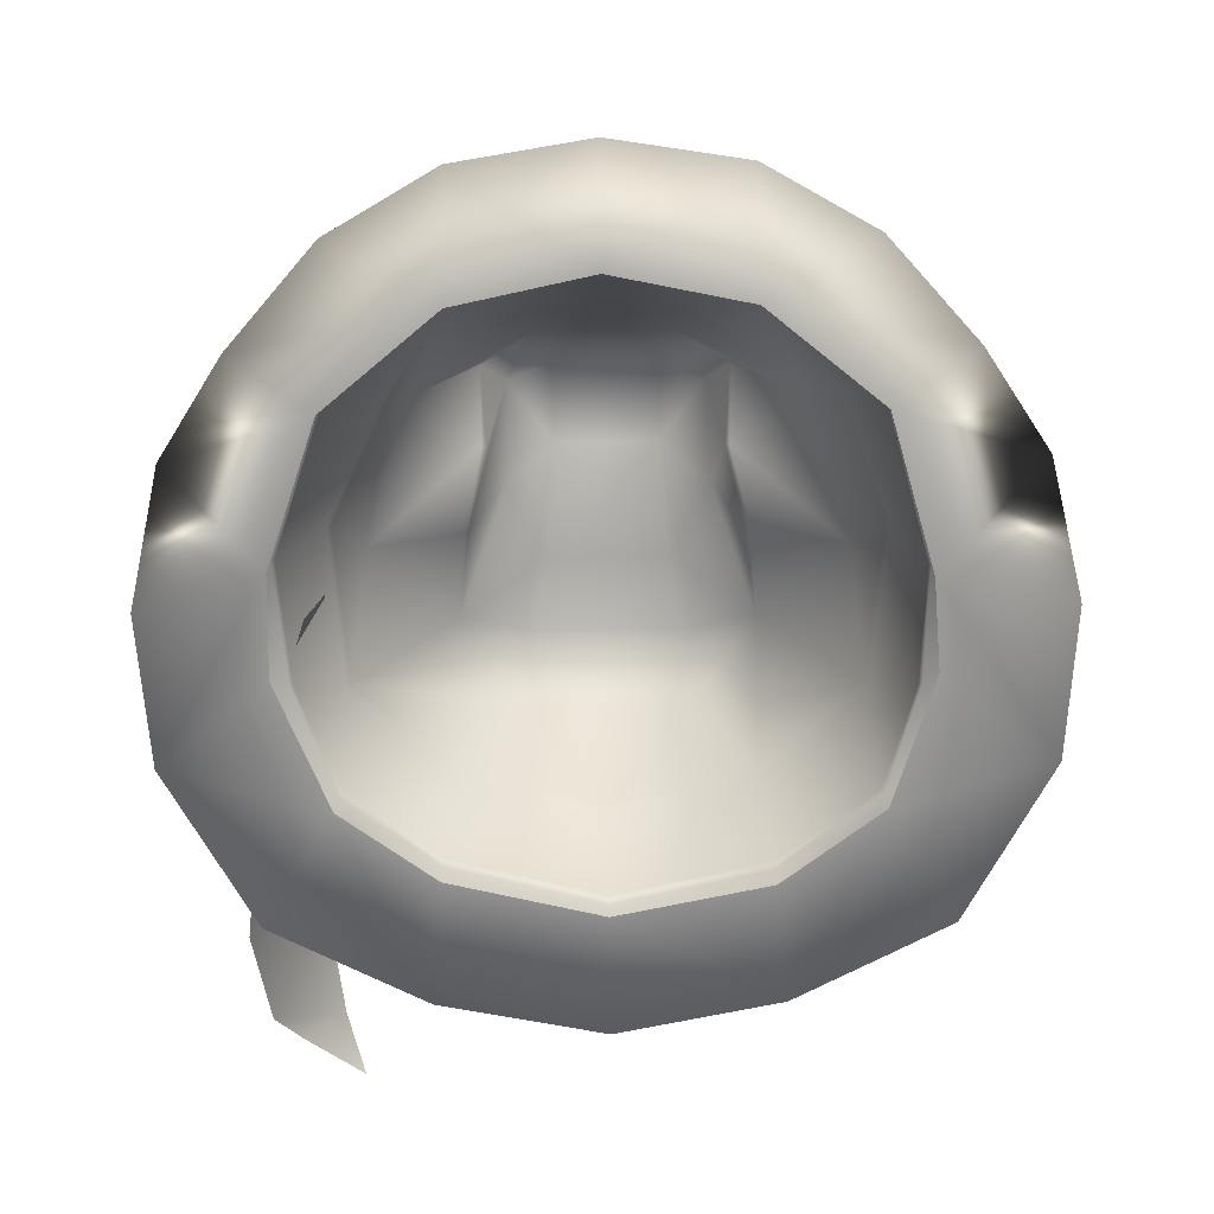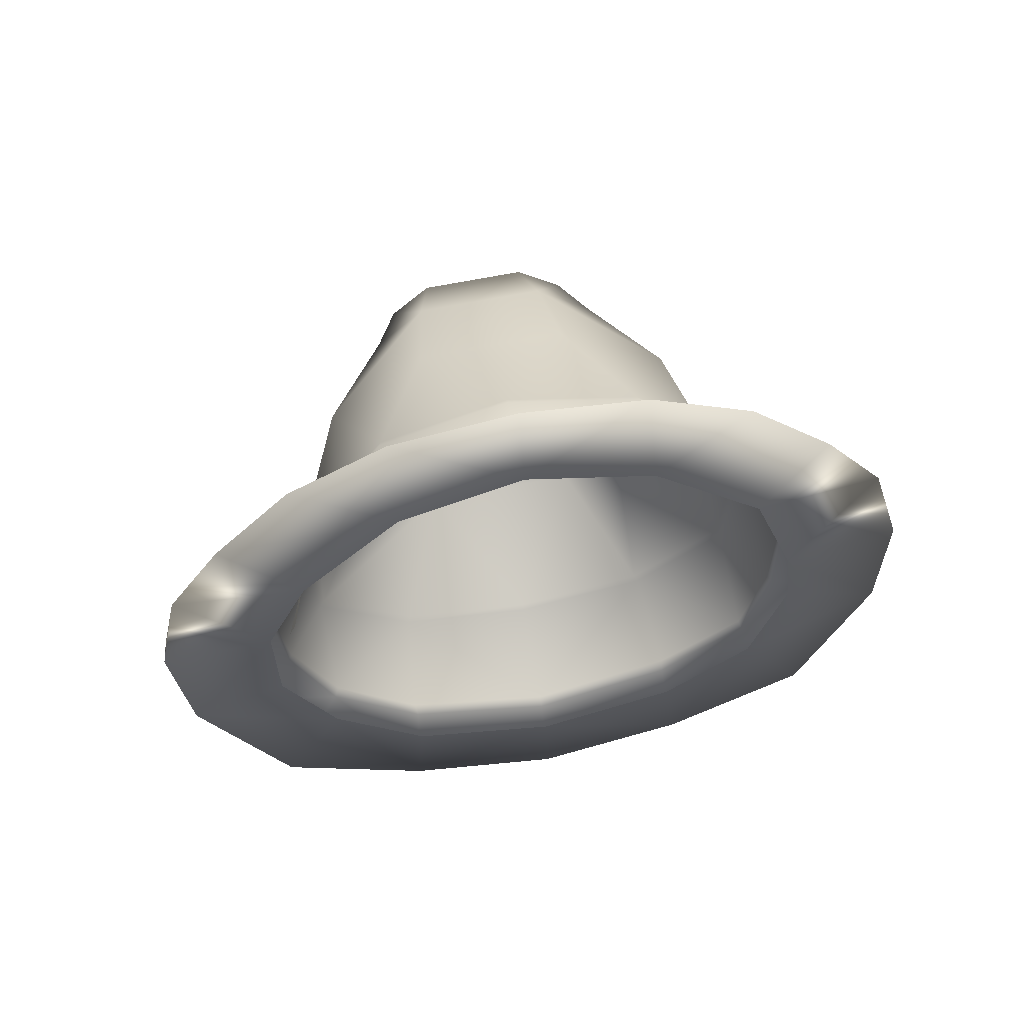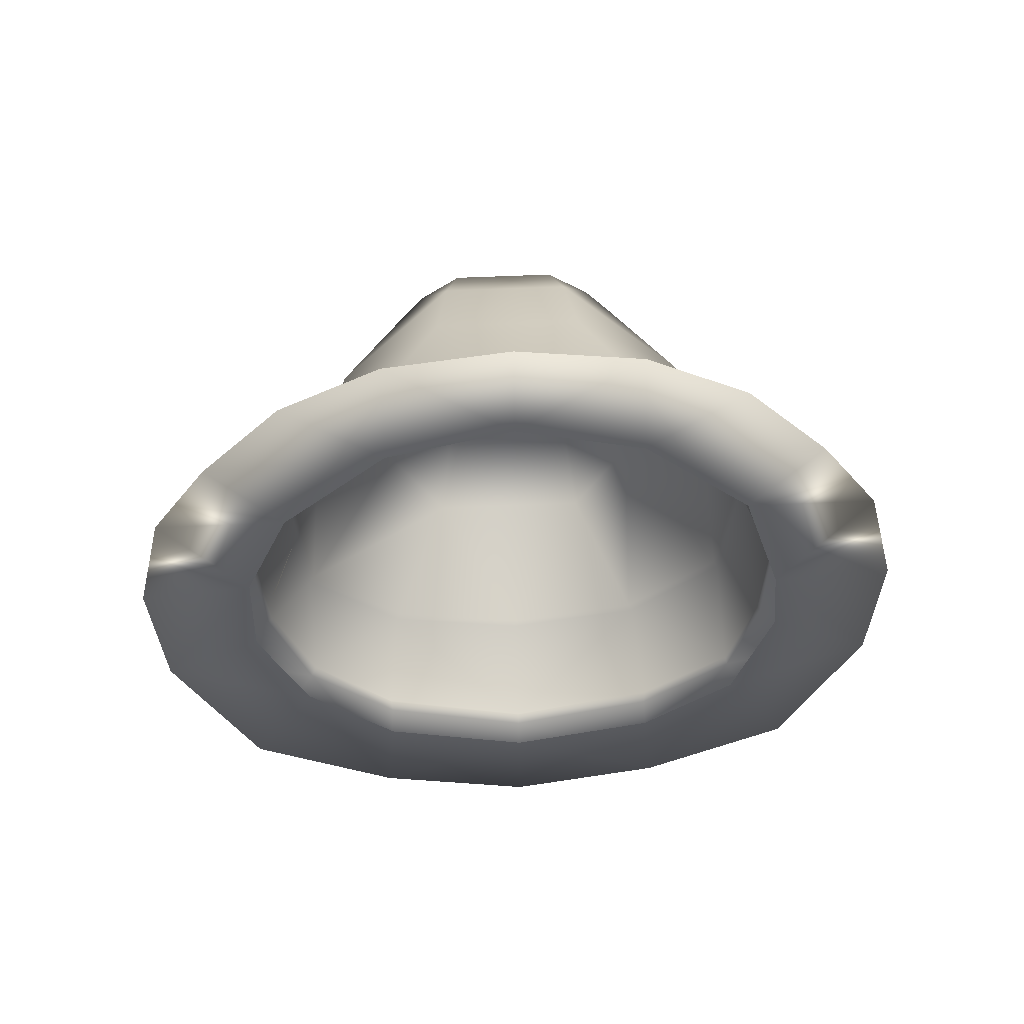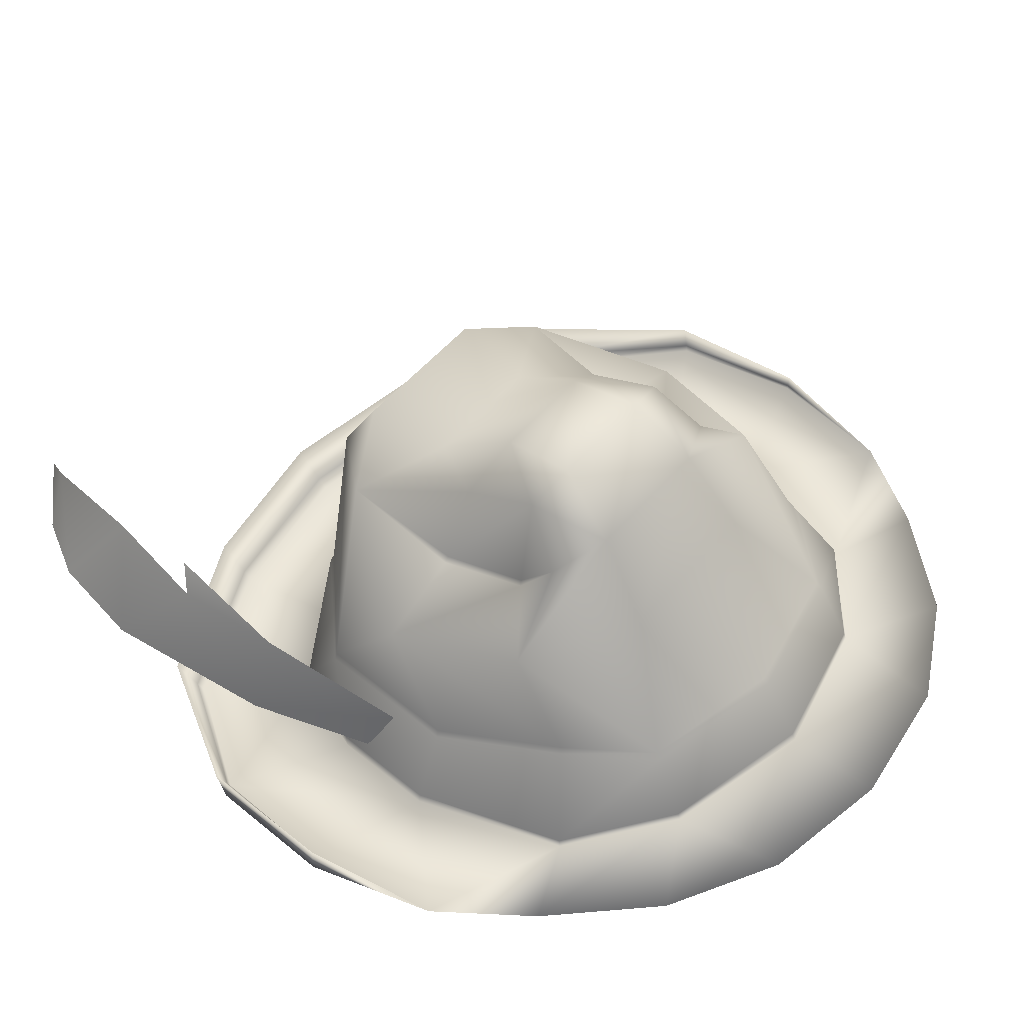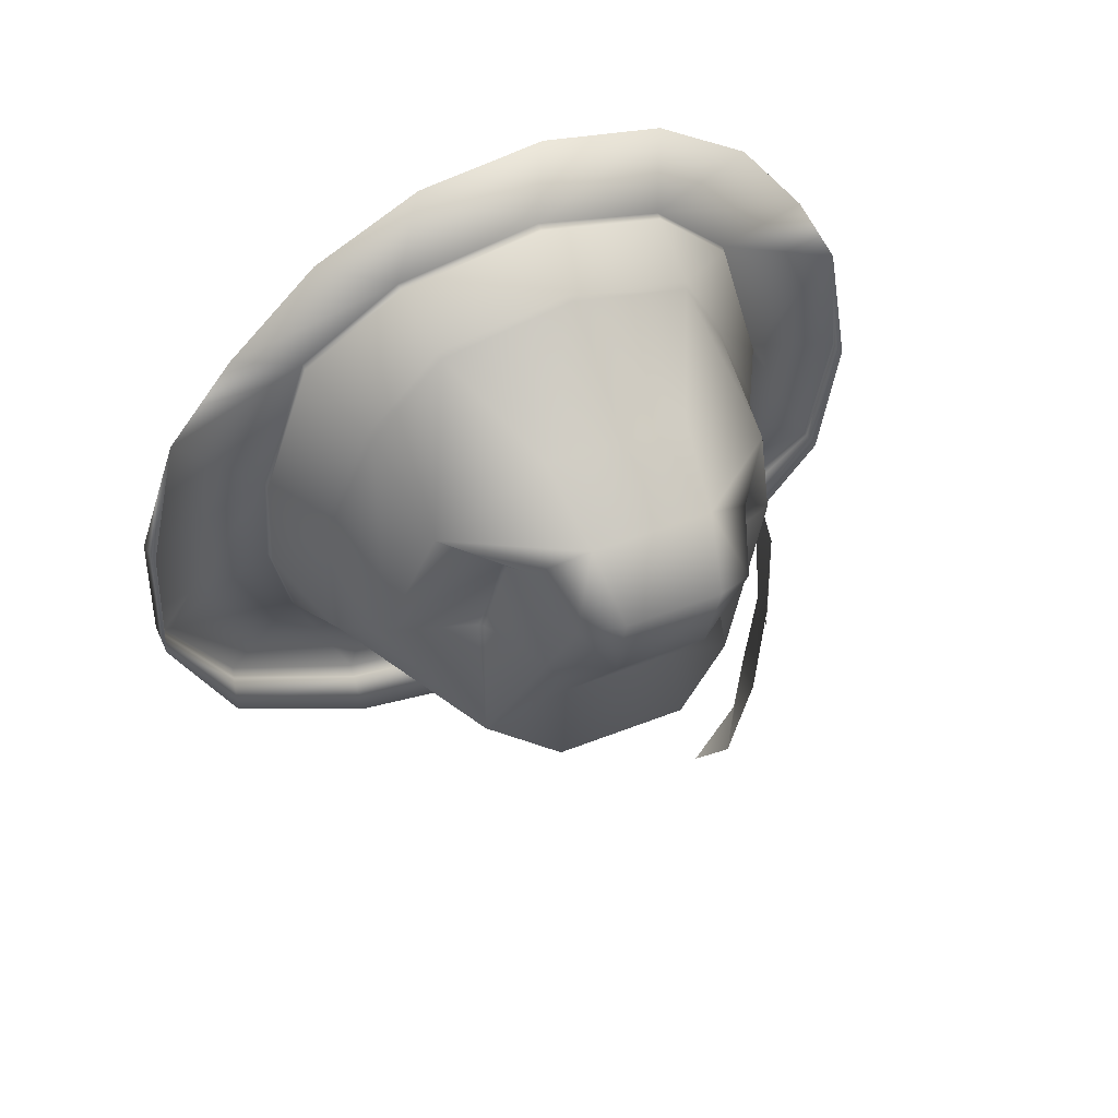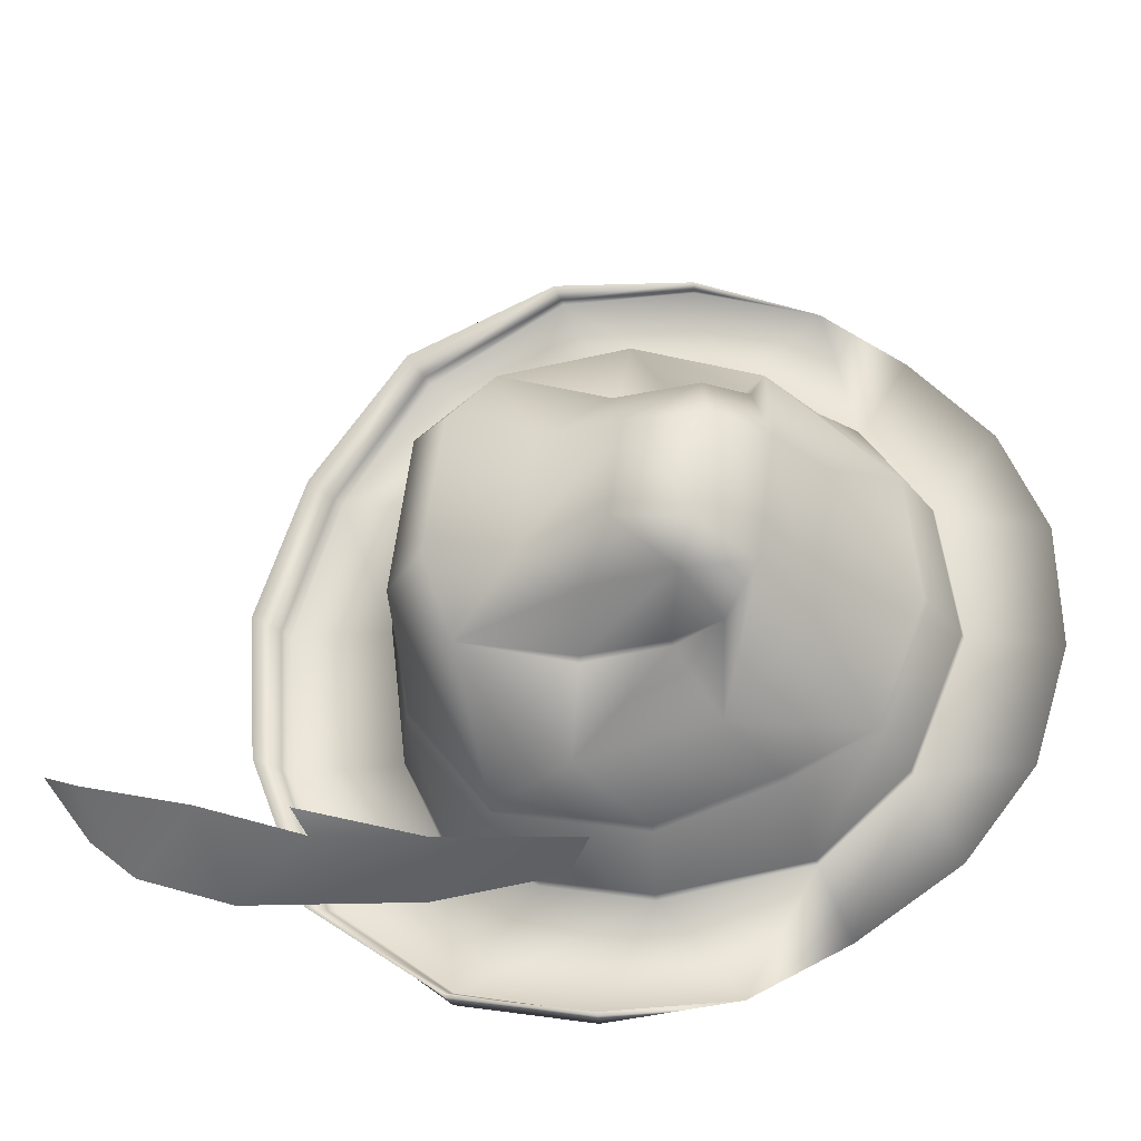
<metadata>
{"format":"obj","ext":"obj","renderer":"f3d","projection":"perspective","resolution":1024,"background":"white","views":[{"elev":-55.0,"azim":0.7,"up":"+Y"},{"elev":75.1,"azim":-10.5,"up":"+Z"},{"elev":67.8,"azim":-2.3,"up":"+Z"},{"elev":56.1,"azim":-49.1,"up":"+Y"},{"elev":39.5,"azim":153.0,"up":"+Z"},{"elev":63.6,"azim":-82.4,"up":"+Y"}]}
</metadata>
<code>
g featherCap_geo
v 0.2288 0.81 -0.1715
v 0.289 0.7896 -0.2765
v 0.1485 0.7696 -0.3454
v -2.041e-18 0.78 -0.2595
v -5.304e-18 0.7605 -0.3725
v 0.2668 0.8396 -0.05751
v 0.372 0.8422 -0.1495
v 0.1214 0.9113 0.2403
v 0.1194 0.9546 0.3401
v 0.2164 0.9434 0.2843
v 2.911e-31 0.9237 0.2619
v -1.522e-19 0.9575 0.3597
v 0.2604 0.8558 0.02544
v 0.3823 0.877 -0.01682
v 0.2213 0.8809 0.1647
v 0.2956 0.9237 0.1953
v 0.3526 0.9041 0.1079
v 0.295 0.8319 -0.2989
v 0.1498 0.8137 -0.3764
v -5.578e-18 0.8038 -0.4059
v 0.3783 0.8977 -0.02007
v 0.3723 0.8711 -0.1591
v -0.2246 0.8161 -0.1759
v -0.289 0.7896 -0.2765
v -0.1485 0.7696 -0.3454
v -0.2705 0.8393 -0.05886
v -0.372 0.8422 -0.1495
v -0.1214 0.9113 0.2403
v -0.1194 0.9546 0.3401
v -0.2164 0.9434 0.2843
v -0.2691 0.8692 0.02566
v -0.3823 0.877 -0.01682
v -0.2213 0.8809 0.1647
v -0.2956 0.9237 0.1953
v -0.3526 0.9041 0.1079
v -0.295 0.8319 -0.2989
v -0.1498 0.8137 -0.3764
v -0.3783 0.8977 -0.02007
v -0.3723 0.8711 -0.1591
v 1.073e-08 0.805 -0.2674
v 3.278e-09 0.9467 0.2688
v -5.287e-18 0.7675 -0.3707
v -1.929e-18 0.9215 -0.2544
v -2.436e-19 1.014 0.2244
v 0.08831 1.197 0.0072
v 0.06635 1.123 -0.2126
v 0.1321 1.093 -0.1772
v 0.2274 0.8357 -0.1765
v 0.07557 1.059 -0.2451
v 0.1331 0.9307 0.2341
v 0.2206 0.9063 0.1586
v 0.2598 0.8818 0.01829
v 0.2567 0.8617 -0.08307
v 0.2847 0.7977 -0.2745
v 0.1466 0.7784 -0.3428
v 0.3753 0.883 -0.01845
v 0.3655 0.849 -0.1489
v 0.1894 0.9891 0.1179
v 0.2304 0.9643 0.008383
v 0.217 0.9384 -0.1358
v 0.1281 0.9245 -0.2246
v 0.1244 1.004 0.1948
v 0.2087 1.04 -0.06502
v 0.1717 1.08 0.05972
v 0.05415 1.124 -0.1329
v 0.1088 1.152 0.0498
v 0.04644 1.194 -0.05527
v 0.09248 1.147 -0.06883
v 0.049 1.217 0.01539
v 0.06067 1.171 0.07245
v 0.0708 1.104 0.1261
v 0.1312 0.919 -0.2263
v 0.2204 0.9334 -0.1351
v -0.08831 1.197 0.0072
v -0.06635 1.123 -0.2126
v -0.1321 1.093 -0.1772
v -0.2232 0.8418 -0.1809
v -0.07557 1.059 -0.2451
v -0.1331 0.9307 0.2341
v -0.2204 0.9063 0.1586
v -0.2691 0.8952 0.01987
v -0.2607 0.871 -0.0852
v -0.2847 0.7977 -0.2745
v -0.1466 0.7784 -0.3428
v -0.3753 0.883 -0.01845
v -0.3655 0.8564 -0.1483
v -0.173 0.9891 0.1179
v -0.2259 0.9643 0.008383
v -0.217 0.9384 -0.1358
v -0.1281 0.9245 -0.2246
v -0.1244 1.004 0.1948
v -0.2064 1.04 -0.06502
v -0.1688 1.08 0.05972
v -0.05415 1.124 -0.1329
v -0.1088 1.152 0.0498
v -0.04644 1.194 -0.05527
v -0.0897 1.147 -0.06883
v -0.049 1.217 0.01539
v -0.06067 1.171 0.07245
v -0.0708 1.104 0.1261
v -0.1312 0.919 -0.2263
v -0.2204 0.9334 -0.1351
v -0.1385 0.815 -0.2321
v -0.138 0.7892 -0.2279
v 0.1382 0.7899 -0.2348
v 0.1387 0.8157 -0.239
v -0.1263 0.9992 0.1996
v -0.176 0.9846 0.1209
v -0.2295 0.9594 0.01002
v -1.95e-18 0.916 -0.2571
v 0.2341 0.9594 0.01002
v 0.1924 0.9846 0.1209
v 0.1263 0.9992 0.1996
v -2.392e-19 1.01 0.2295
v 0.254 0.8678 -0.08822
v 0.2586 0.8883 0.01614
v 0.2209 0.9131 0.1565
v 0.1327 0.9373 0.2312
v 2.95e-09 0.9538 0.2655
v -0.1327 0.9373 0.2312
v -0.2191 0.9131 0.1565
v -0.266 0.9016 0.01833
v -0.2572 0.877 -0.09023
v -0.14 0.8257 -0.2318
v 9.656e-09 0.8157 -0.2669
v 0.1402 0.8263 -0.238
v -0.2185 0.8506 -0.1813
v 0.2258 0.8429 -0.1763
v 0.376 0.8867 -0.01885
v 0.3672 0.8545 -0.1514
v 0.2873 0.8062 -0.2806
v 0.1474 0.7872 -0.3512
v -5.36e-18 0.7766 -0.3795
v -0.1474 0.7872 -0.3512
v -0.2873 0.8062 -0.2806
v -0.3672 0.8601 -0.151
v -0.376 0.8867 -0.01885
v -0.1204 1.071 -0.06974
v -0.1254 1.067 -0.06906
v -0.1028 1.087 0.007202
v -0.1063 1.084 0.009571
v 0.1252 1.067 -0.06906
v 0.1202 1.071 -0.06987
v 0.1063 1.084 0.009509
v 0.1028 1.087 0.007202
v -0.2318 0.9356 -0.0401
v -0.2622 0.966 -0.1835
v -0.255 0.9769 -0.3061
v -0.2707 0.9541 -0.2899
v -0.2571 0.9575 -0.3952
v -0.2438 0.9334 -0.506
v -0.2254 0.8948 -0.5463
v -0.2784 0.8865 -0.4936
v -0.3001 0.8656 -0.4498
v -0.3139 0.8671 -0.3554
v -0.2924 0.8811 -0.1817
v -0.2459 0.8945 -0.03667
v 0.2598 0.8818 0.01829
v 0.2567 0.8617 -0.08307
v 0.2206 0.9063 0.1586
v 3.278e-09 0.9467 0.2688
v 0.1331 0.9307 0.2341
v 0.1466 0.7784 -0.3428
v 0.2847 0.7977 -0.2745
v -5.287e-18 0.7675 -0.3707
v 0.3655 0.849 -0.1489
v 0.376 0.8867 -0.01885
v 0.3753 0.883 -0.01845
v -0.2572 0.877 -0.09023
v -0.2691 0.8952 0.01987
v -0.2607 0.871 -0.0852
v -0.2204 0.9063 0.1586
v -0.1331 0.9307 0.2341
v -0.266 0.9016 0.01833
v -0.2191 0.9131 0.1565
v -0.1327 0.9373 0.2312
v 2.95e-09 0.9538 0.2655
v -0.1466 0.7784 -0.3428
v -0.2847 0.7977 -0.2745
v -0.3753 0.883 -0.01845
v -0.3526 0.9041 0.1079
v -0.3655 0.8564 -0.1483
v 9.656e-09 0.8157 -0.2669
v -0.1385 0.815 -0.2321
v 1.073e-08 0.805 -0.2674
v -0.14 0.8257 -0.2318
v 0.1387 0.8157 -0.239
v 0.1402 0.8263 -0.238
v 0.254 0.8678 -0.08822
v -0.1244 1.004 0.1948
v -0.176 0.9846 0.1209
v -0.173 0.9891 0.1179
v -0.1263 0.9992 0.1996
v -0.2259 0.9643 0.008383
v -0.2295 0.9594 0.01002
v -0.217 0.9384 -0.1358
v -0.2204 0.9334 -0.1351
v -0.1281 0.9245 -0.2246
v -0.1312 0.919 -0.2263
v -1.929e-18 0.9215 -0.2544
v -1.95e-18 0.916 -0.2571
v 0.1312 0.919 -0.2263
v 0.1281 0.9245 -0.2246
v 0.2204 0.9334 -0.1351
v 0.217 0.9384 -0.1358
v 0.2304 0.9643 0.008383
v 0.1894 0.9891 0.1179
v 0.1244 1.004 0.1948
v -2.392e-19 1.01 0.2295
v -2.436e-19 1.014 0.2244
v 0.2341 0.9594 0.01002
v 0.2586 0.8883 0.01614
v 0.1924 0.9846 0.1209
v 0.2209 0.9131 0.1565
v 0.1263 0.9992 0.1996
v 0.1327 0.9373 0.2312
v -0.2185 0.8506 -0.1813
v -0.2232 0.8418 -0.1809
v 0.2274 0.8357 -0.1765
v 0.2258 0.8429 -0.1763
v 0.3672 0.8545 -0.1514
v 0.2873 0.8062 -0.2806
v 0.1474 0.7872 -0.3512
v -5.36e-18 0.7766 -0.3795
v -0.1474 0.7872 -0.3512
v -0.2873 0.8062 -0.2806
v -0.3672 0.8601 -0.151
v -0.376 0.8867 -0.01885
v 0.3526 0.9041 0.1079
v -0.1204 1.071 -0.06974
v -0.1063 1.084 0.009571
v -0.1254 1.067 -0.06906
v -0.1028 1.087 0.007202
v 0.1252 1.067 -0.06906
v 0.1028 1.087 0.007202
v 0.1202 1.071 -0.06987
v 0.1063 1.084 0.009509
v -0.1321 1.093 -0.1772
v -0.1088 1.152 0.0498
v 0.1321 1.093 -0.1772
v 0.1088 1.152 0.0498
g featherCap_geo_0
f 165 132 133
f 134 165 133
f 178 165 134
f 135 178 134
f 179 178 135
f 136 179 135
f 182 179 136
f 137 182 136
f 180 182 137
f 181 180 137
f 163 132 165
f 131 132 163
f 164 131 163
f 130 131 164
f 166 130 164
f 167 130 166
f 168 167 166
f 229 167 168
f 231 239 233
f 230 231 233
f 232 231 230
f 238 232 230
f 235 241 237
f 234 235 237
f 236 235 234
f 240 236 234
f 147 148 149
f 156 147 149
f 146 147 156
f 157 146 156
f 155 156 149
f 150 155 149
f 154 155 150
f 151 154 150
f 153 154 151
f 152 153 151
f 21 221 129
f 22 221 21
f 7 22 21
f 2 22 7
f 1 2 7
f 3 2 1
f 105 3 1
f 4 3 105
f 17 21 129
f 14 21 17
f 13 14 17
f 7 14 13
f 6 7 13
f 1 7 6
f 52 56 57
f 17 56 52
f 51 17 52
f 16 17 51
f 50 16 51
f 10 16 50
f 9 10 50
f 8 10 9
f 11 8 9
f 16 10 8
f 15 16 8
f 17 16 15
f 13 17 15
f 25 4 104
f 23 25 104
f 24 25 23
f 27 24 23
f 39 24 27
f 38 39 27
f 228 39 38
f 35 228 38
f 32 35 38
f 31 35 32
f 27 31 32
f 26 31 27
f 23 26 27
f 34 79 80
f 30 79 34
f 28 30 34
f 29 30 28
f 11 29 28
f 12 29 11
f 9 12 11
f 41 12 9
f 50 41 9
f 35 80 81
f 34 80 35
f 33 34 35
f 28 34 33
f 35 31 33
f 40 42 84
f 55 42 40
f 106 55 40
f 48 55 106
f 57 53 52
f 48 53 57
f 54 48 57
f 55 48 54
f 72 126 125
f 128 126 72
f 73 128 72
f 189 128 73
f 211 189 73
f 212 189 211
f 213 212 211
f 214 212 213
f 215 214 213
f 216 214 215
f 114 216 215
f 177 216 114
f 176 177 114
f 160 117 118
f 116 117 160
f 158 116 160
f 115 116 158
f 159 115 158
f 219 115 159
f 161 119 120
f 118 119 161
f 162 118 161
f 160 118 162
f 63 59 60
f 58 59 63
f 64 58 63
f 62 58 64
f 71 62 64
f 44 62 71
f 100 44 71
f 91 44 100
f 93 91 100
f 87 91 93
f 92 87 93
f 88 87 92
f 89 88 92
f 77 83 86
f 84 83 77
f 103 84 77
f 40 84 103
f 81 85 35
f 86 85 81
f 82 86 81
f 77 86 82
f 107 176 114
f 175 176 107
f 108 175 107
f 174 175 108
f 109 174 108
f 123 174 109
f 102 123 109
f 127 123 102
f 101 127 102
f 124 127 101
f 125 124 101
f 68 145 143
f 47 68 143
f 65 68 47
f 46 65 47
f 94 65 46
f 75 94 46
f 76 94 75
f 78 76 75
f 89 76 78
f 90 89 78
f 29 79 30
f 41 79 29
f 12 41 29
f 169 218 171
f 170 169 171
f 122 169 170
f 172 122 170
f 121 122 172
f 120 121 172
f 92 139 76
f 141 139 92
f 93 141 92
f 95 141 93
f 99 95 93
f 74 95 99
f 98 74 99
f 96 74 98
f 67 96 98
f 94 96 67
f 65 94 67
f 120 173 161
f 172 173 120
f 125 110 72
f 101 110 125
f 47 63 60
f 61 47 60
f 49 47 61
f 43 49 61
f 78 49 43
f 90 78 43
f 69 67 98
f 45 67 69
f 70 45 69
f 66 45 70
f 64 66 70
f 144 66 64
f 63 144 64
f 142 144 63
f 47 142 63
f 68 65 67
f 45 68 67
f 145 68 45
f 66 145 45
f 74 140 95
f 138 140 74
f 97 138 74
f 76 138 97
f 94 76 97
f 183 187 185
f 184 183 185
f 186 183 184
f 217 186 184
f 220 115 219
f 187 220 219
f 188 220 187
f 183 188 187
f 200 202 201
f 199 200 201
f 198 200 199
f 197 198 199
f 196 198 197
f 195 196 197
f 194 196 195
f 191 194 195
f 192 194 191
f 190 192 191
f 209 208 210
f 190 209 210
f 193 209 190
f 191 193 190
f 112 207 208
f 206 207 112
f 111 206 112
f 205 206 111
f 204 205 111
f 203 205 204
f 202 203 204
f 200 203 202
f 208 113 112
f 209 113 208
f 218 217 184
f 169 217 218
f 227 39 228
f 36 39 227
f 226 36 227
f 37 36 226
f 225 37 226
f 20 37 225
f 224 20 225
f 19 20 224
f 223 19 224
f 18 19 223
f 222 18 223
f 22 18 222
f 221 22 222
f 25 36 37
f 5 25 37
f 4 25 5
f 3 4 5
f 5 37 20
f 19 5 20
f 3 5 19
f 18 3 19
f 2 3 18
f 22 2 18
f 14 7 21
f 36 24 39
f 25 24 36
f 38 27 32
f 46 78 75
f 49 78 46
f 47 49 46
f 99 93 100
f 70 99 100
f 98 99 70
f 69 98 70
f 70 71 64
f 100 71 70
f 97 96 94
f 74 96 97
f 76 89 92

</code>
